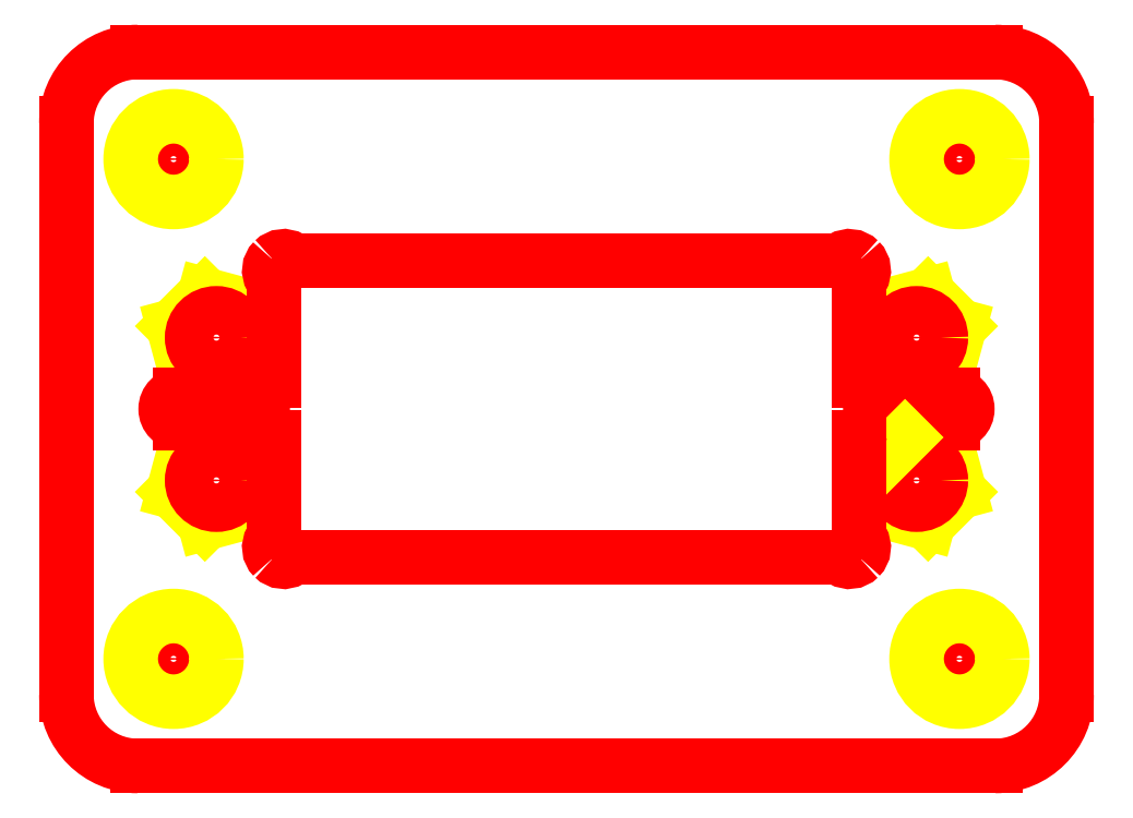
<metadata>
{"format":"dxf","ext":"dxf","renderer":"ezdxf+matplotlib","layout":"modelspace","background":"white","min_lineweight":24,"dpi":150}
</metadata>
<code>
0
SECTION
2
ENTITIES
0
LINE
8
0
10
-23.69
20
-1.989
30
0
11
-21.49
21
-4.193
31
0
0
LINE
8
0
10
-26.7
20
-2.795
30
0
11
-23.69
21
-1.989
31
0
0
LINE
8
0
10
-27.51
20
-5.807
30
0
11
-26.7
21
-2.795
31
0
0
LINE
8
0
10
-25.31
20
-8.011
30
0
11
-27.51
21
-5.807
31
0
0
LINE
8
0
10
-22.3
20
-7.205
30
0
11
-25.31
21
-8.011
31
0
0
LINE
8
0
10
-21.49
20
-4.193
30
0
11
-22.3
21
-7.205
31
0
0
LINE
8
0
10
-23.69
20
1.989
30
0
11
-21.49
21
4.193
31
0
0
LINE
8
0
10
-26.7
20
2.795
30
0
11
-23.69
21
1.989
31
0
0
LINE
8
0
10
-27.51
20
5.807
30
0
11
-26.7
21
2.795
31
0
0
LINE
8
0
10
-25.31
20
8.011
30
0
11
-27.51
21
5.807
31
0
0
LINE
8
0
10
-22.3
20
7.205
30
0
11
-25.31
21
8.011
31
0
0
LINE
8
0
10
-21.49
20
4.193
30
0
11
-22.3
21
7.205
31
0
0
LINE
8
0
10
23.69
20
1.989
30
0
11
21.49
21
4.193
31
0
0
LINE
8
0
10
26.7
20
2.795
30
0
11
23.69
21
1.989
31
0
0
LINE
8
0
10
27.51
20
5.807
30
0
11
26.7
21
2.795
31
0
0
LINE
8
0
10
25.31
20
8.011
30
0
11
27.51
21
5.807
31
0
0
LINE
8
0
10
22.3
20
7.205
30
0
11
25.31
21
8.011
31
0
0
LINE
8
0
10
21.49
20
4.193
30
0
11
22.3
21
7.205
31
0
0
LINE
8
0
10
26.7
20
-2.795
30
0
11
23.69
21
-1.989
31
0
0
LINE
8
0
10
27.51
20
-5.807
30
0
11
26.7
21
-2.795
31
0
0
LINE
8
0
10
25.31
20
-8.011
30
0
11
27.51
21
-5.807
31
0
0
LINE
8
0
10
22.3
20
-7.205
30
0
11
25.31
21
-8.011
31
0
0
LINE
8
0
10
21.49
20
-4.193
30
0
11
22.3
21
-7.205
31
0
0
LINE
8
0
10
30
20
-25
30
0
11
-30
21
-25
31
0
0
LINE
8
0
10
-30
20
25
30
0
11
30
21
25
31
0
0
LINE
8
0
10
-35
20
20
30
0
11
-35
21
-20
31
0
0
LINE
8
0
10
35
20
20
30
0
11
35
21
-20
31
0
0
ARC
8
0
10
-30
20
20
30
0
40
5
50
90
51
180
0
ARC
8
0
10
30
20
20
30
0
40
5
50
0
51
90
0
ARC
8
0
10
30
20
-20
30
0
40
5
50
270
51
0
0
ARC
8
0
10
-30
20
-20
30
0
40
5
50
180
51
270
0
LINE
8
0
10
27.05
20
1
30
0
11
21.5
21
1
31
0
0
LINE
8
0
10
27.05
20
-1
30
0
11
21.5
21
-1
31
0
0
ARC
8
0
10
27.05
20
-0
30
0
40
1
50
270
51
90
0
LINE
8
0
10
-27.05
20
1
30
0
11
-21.5
21
1
31
0
0
LINE
8
0
10
-27.05
20
-1
30
0
11
-21.5
21
-1
31
0
0
ARC
8
0
10
-27.05
20
-0
30
0
40
1
50
90
51
270
0
ARC
8
0
10
-21.5
20
2
30
0
40
1
50
270
51
0
0
CIRCLE
8
0
10
24.5
20
5
30
0
40
1.7
0
CIRCLE
8
0
10
27.5
20
17.5
30
0
40
1.7
0
CIRCLE
8
0
10
27.5
20
17.5
30
0
40
3
0
CIRCLE
8
0
10
-24.5
20
5
30
0
40
1.7
0
CIRCLE
8
0
10
-27.5
20
17.5
30
0
40
1.7
0
CIRCLE
8
0
10
-27.5
20
17.5
30
0
40
3
0
CIRCLE
8
0
10
-24.5
20
-5
30
0
40
1.7
0
CIRCLE
8
0
10
-27.5
20
-17.5
30
0
40
1.7
0
CIRCLE
8
0
10
-27.5
20
-17.5
30
0
40
3
0
CIRCLE
8
0
10
24.5
20
-5
30
0
40
1.7
0
CIRCLE
8
0
10
27.5
20
-17.5
30
0
40
1.7
0
CIRCLE
8
0
10
27.5
20
-17.5
30
0
40
3
0
ARC
8
0
10
-18.75
20
11.4
30
0
40
1
50
238.6
51
270
0
ARC
8
0
10
-19.79
20
9.693
30
0
40
1
50
58.6
51
135
0
ARC
8
0
10
-19.79
20
9.693
30
0
40
1
50
135
51
211.4
0
ARC
8
0
10
19.79
20
9.693
30
0
40
1
50
45
51
121.4
0
ARC
8
0
10
19.79
20
9.693
30
0
40
1
50
328.6
51
45
0
ARC
8
0
10
21.5
20
-8.651
30
0
40
1
50
180
51
211.4
0
ARC
8
0
10
18.75
20
-11.4
30
0
40
1
50
58.6
51
90
0
ARC
8
0
10
19.79
20
-9.693
30
0
40
1
50
238.6
51
315
0
ARC
8
0
10
19.79
20
-9.693
30
0
40
1
50
315
51
31.4
0
ARC
8
0
10
-21.5
20
-8.651
30
0
40
1
50
328.6
51
0
0
ARC
8
0
10
-19.79
20
-9.693
30
0
40
1
50
225
51
301.4
0
ARC
8
0
10
-19.79
20
-9.693
30
0
40
1
50
148.6
51
225
0
ARC
8
0
10
-21.5
20
-2
30
0
40
1
50
0
51
90
0
LINE
8
0
10
-20.5
20
-2
30
0
11
-20.5
21
-8.651
31
0
0
ARC
8
0
10
-21.5
20
8.651
30
0
40
1
50
0
51
31.4
0
LINE
8
0
10
-20.5
20
2
30
0
11
-20.5
21
8.651
31
0
0
ARC
8
0
10
18.75
20
11.4
30
0
40
1
50
270
51
301.4
0
LINE
8
0
10
-18.75
20
10.4
30
0
11
18.75
21
10.4
31
0
0
ARC
8
0
10
21.5
20
8.651
30
0
40
1
50
148.6
51
180
0
ARC
8
0
10
21.5
20
2
30
0
40
1
50
180
51
270
0
LINE
8
0
10
20.5
20
8.651
30
0
11
20.5
21
2
31
0
0
LINE
8
0
10
23.69
20
-1.989
30
0
11
21.49
21
-4.193
31
0
0
ARC
8
0
10
21.5
20
-2
30
0
40
1
50
90
51
180
0
LINE
8
0
10
20.5
20
-2
30
0
11
20.5
21
-8.651
31
0
0
ARC
8
0
10
-18.75
20
-11.4
30
0
40
1
50
90
51
121.4
0
LINE
8
0
10
18.75
20
-10.4
30
0
11
-18.75
21
-10.4
31
0
0
ENDSEC
0
EOF

</code>
